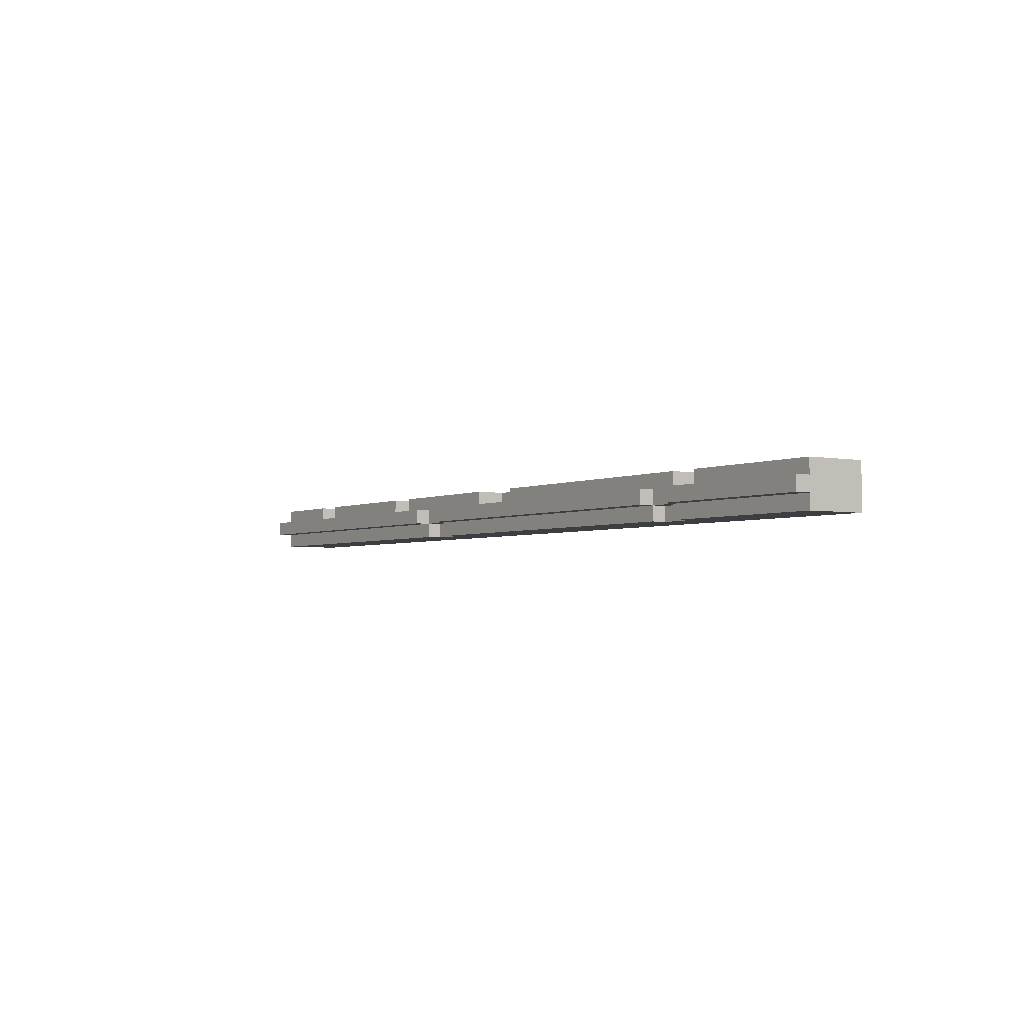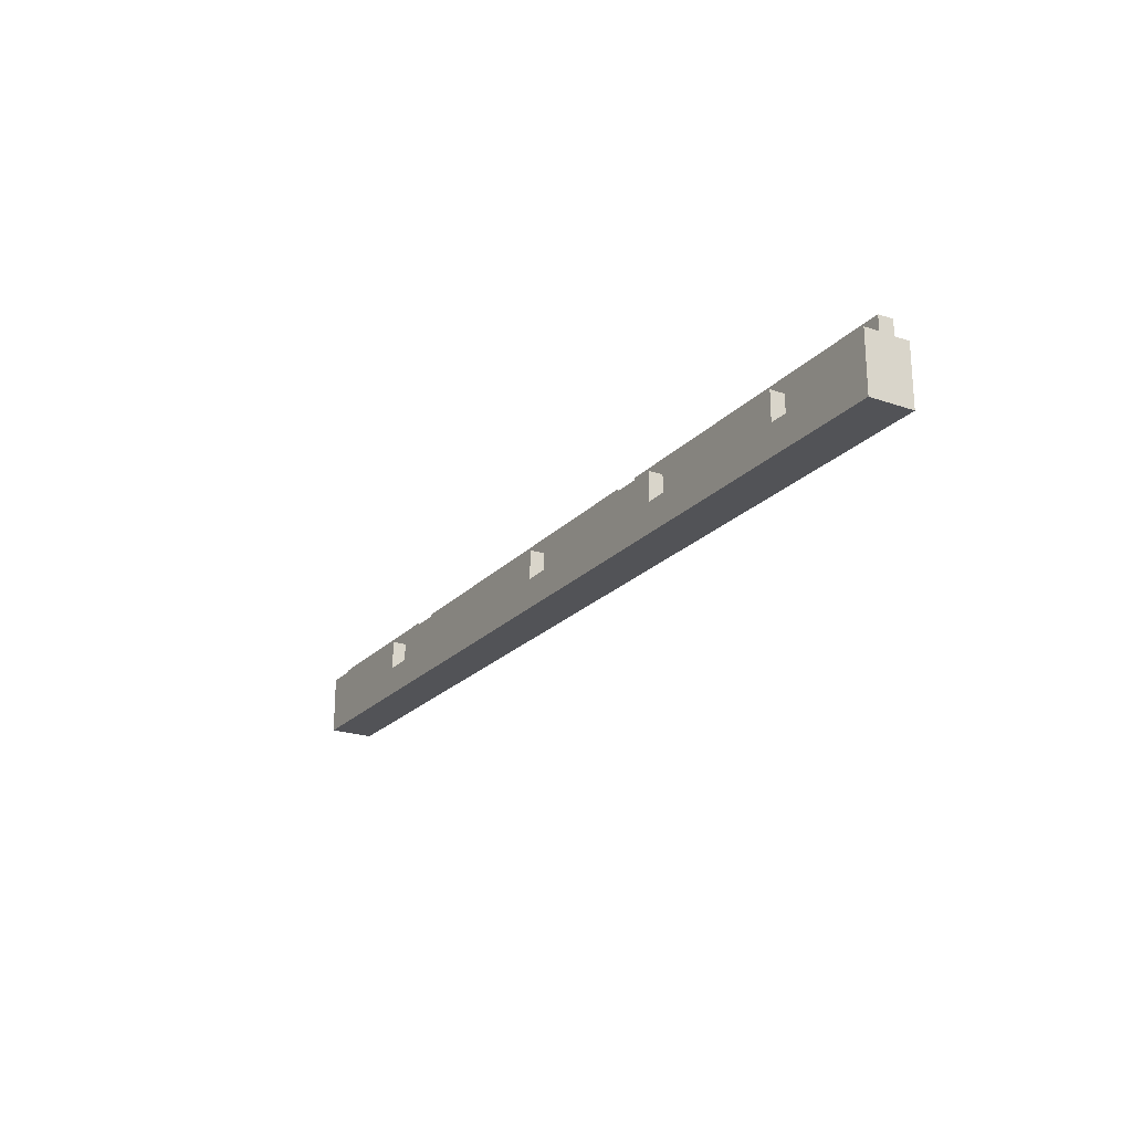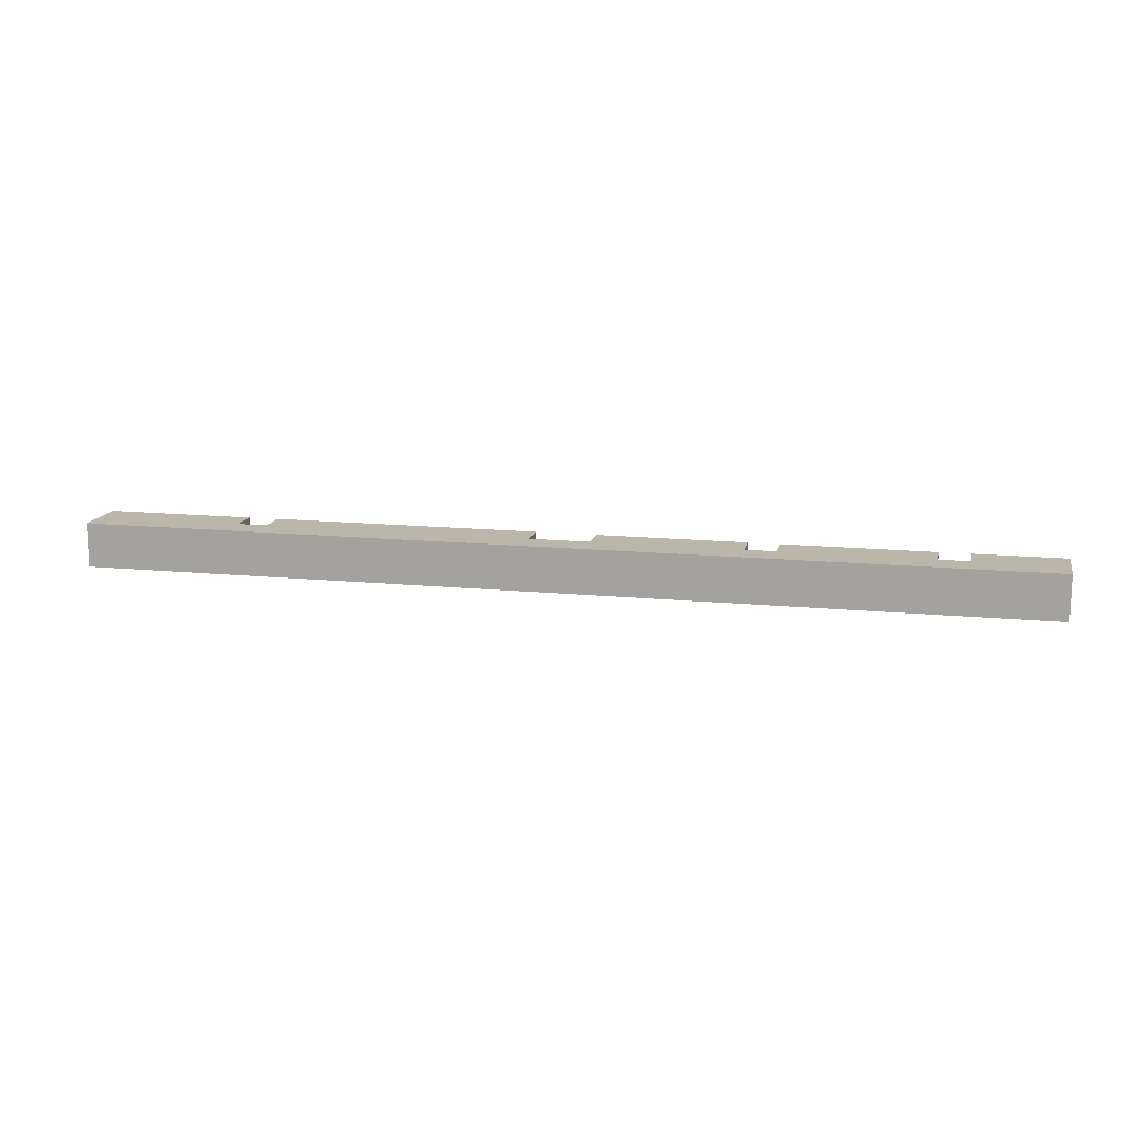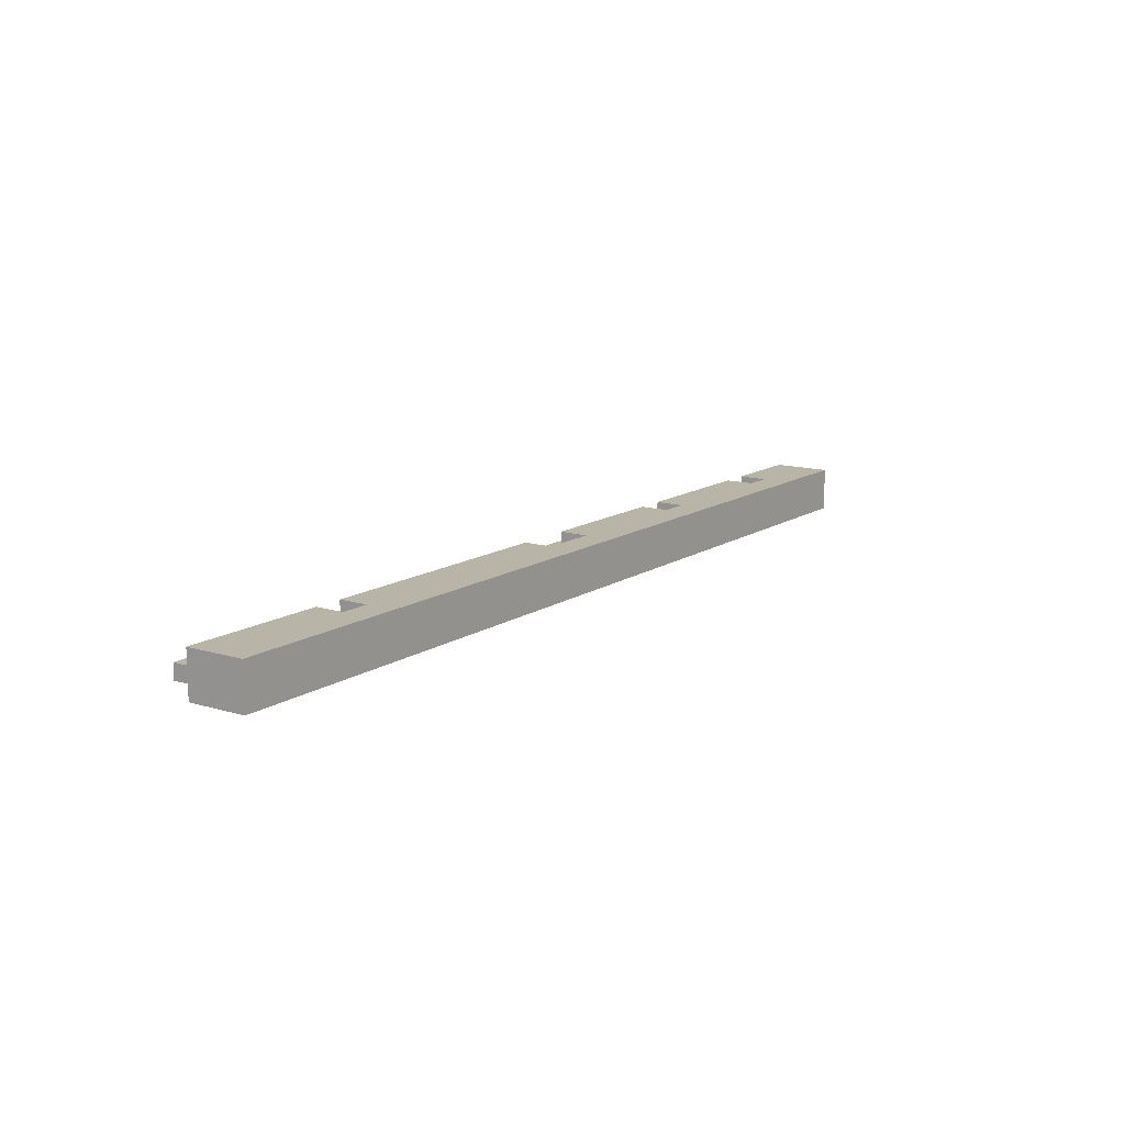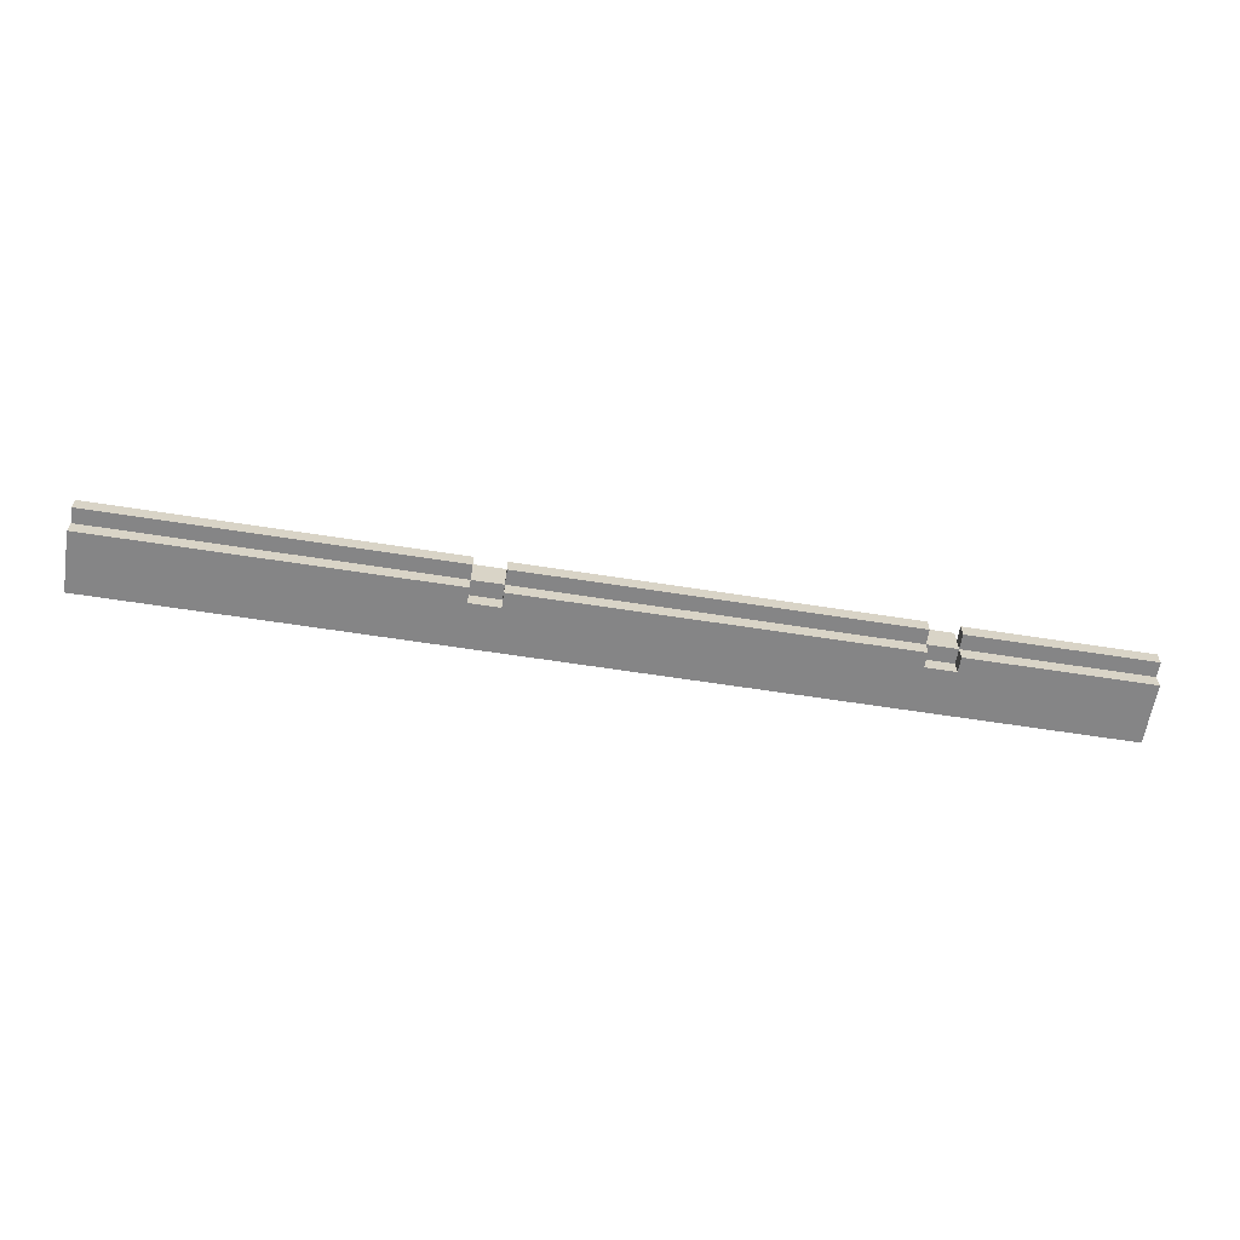
<metadata>
{"format":"obj","ext":"obj","renderer":"f3d","projection":"perspective","resolution":1024,"background":"white","views":[{"elev":-3.3,"azim":56.3,"up":"+Y"},{"elev":-22.4,"azim":-120.8,"up":"+Z"},{"elev":14.0,"azim":-167.6,"up":"+Y"},{"elev":13.2,"azim":124.7,"up":"+Y"},{"elev":-61.9,"azim":-9.1,"up":"+Y"}]}
</metadata>
<code>
v -32 0 1.5
v -32 0 0.5
v -32 0 -2.5
v -32 1 2.5
v -32 1 1.5
v -32 1 0.5
v -32 2 2.5
v -32 2 1.5
v -32 2 0.5
v -32 3 1.5
v -32 3 0.5
v -32 3 -2.5
v -24 2 1.5
v -24 2 -0.5
v -24 3 1.5
v -24 3 -0.5
v -12 2 1.5
v -12 2 -0.5
v -12 3 1.5
v -12 3 -0.5
v -7 0 1.5
v -7 0 0.5
v -7 1 2.5
v -7 1 1.5
v -7 1 0.5
v -7 2 2.5
v -7 2 1.5
v 2 2 1.5
v 2 2 -0.5
v 2 3 1.5
v 2 3 -0.5
v 20 0 1.5
v 20 0 0.5
v 20 1 2.5
v 20 1 1.5
v 20 1 0.5
v 20 2 2.5
v 20 2 1.5
v 22 2 1.5
v 22 2 -0.5
v 22 3 1.5
v 22 3 -0.5
v -26 2 1.5
v -26 2 -0.5
v -26 3 1.5
v -26 3 -0.5
v -14 2 1.5
v -14 2 -0.5
v -14 3 1.5
v -14 3 -0.5
v -9 0 1.5
v -9 0 0.5
v -9 1 2.5
v -9 1 1.5
v -9 1 0.5
v -9 2 2.5
v -9 2 1.5
v -2 2 1.5
v -2 2 -0.5
v -2 3 1.5
v -2 3 -0.5
v 18 0 1.5
v 18 0 0.5
v 18 1 2.5
v 18 1 1.5
v 18 1 0.5
v 18 2 2.5
v 18 2 1.5
v 20 2 1.5
v 20 2 -0.5
v 20 3 1.5
v 20 3 -0.5
v 32 0 1.5
v 32 0 0.5
v 32 0 -2.5
v 32 1 2.5
v 32 1 1.5
v 32 1 0.5
v 32 2 2.5
v 32 2 1.5
v 32 2 0.5
v 32 2 -1.5
v 32 2 -2.5
v 32 3 1.5
v 32 3 0.5
v 32 3 -1.5
v 32 3 -2.5
v -32 1 2.5
v -32 2 2.5
v -9 1 2.5
v -9 2 2.5
v -7 1 2.5
v -7 2 2.5
v 18 1 2.5
v 18 2 2.5
v 20 1 2.5
v 20 2 2.5
v 32 1 2.5
v 32 2 2.5
v -32 0 1.5
v -32 1 1.5
v -32 2 1.5
v -32 3 1.5
v -26 2 1.5
v -26 3 1.5
v -24 2 1.5
v -24 3 1.5
v -14 2 1.5
v -14 3 1.5
v -12 2 1.5
v -12 3 1.5
v -9 0 1.5
v -9 1 1.5
v -9 2 1.5
v -7 0 1.5
v -7 1 1.5
v -7 2 1.5
v -2 2 1.5
v -2 3 1.5
v 2 2 1.5
v 2 3 1.5
v 18 0 1.5
v 18 1 1.5
v 18 2 1.5
v 20 0 1.5
v 20 1 1.5
v 20 2 1.5
v 20 3 1.5
v 22 2 1.5
v 22 3 1.5
v 32 0 1.5
v 32 1 1.5
v 32 2 1.5
v 32 3 1.5
v -9 0 0.5
v -9 1 0.5
v -7 0 0.5
v -7 1 0.5
v 18 0 0.5
v 18 1 0.5
v 20 0 0.5
v 20 1 0.5
v -26 2 -0.5
v -26 3 -0.5
v -24 2 -0.5
v -24 3 -0.5
v -14 2 -0.5
v -14 3 -0.5
v -12 2 -0.5
v -12 3 -0.5
v -2 2 -0.5
v -2 3 -0.5
v 2 2 -0.5
v 2 3 -0.5
v 20 2 -0.5
v 20 3 -0.5
v 22 2 -0.5
v 22 3 -0.5
v -32 0 -2.5
v -32 3 -2.5
v -23 2 -2.5
v -23 3 -2.5
v -22 2 -2.5
v -22 3 -2.5
v -12 0 -2.5
v -12 1 -2.5
v -10 0 -2.5
v -10 1 -2.5
v 3 0 -2.5
v 3 1 -2.5
v 4 0 -2.5
v 4 1 -2.5
v 8 0 -2.5
v 8 1 -2.5
v 9 0 -2.5
v 9 1 -2.5
v 31 2 -2.5
v 31 3 -2.5
v 32 0 -2.5
v 32 2 -2.5
v 32 3 -2.5
v -32 0 1.5
v -9 0 1.5
v -7 0 1.5
v 18 0 1.5
v 20 0 1.5
v 32 0 1.5
v -32 0 0.5
v -25 0 0.5
v -24 0 0.5
v -9 0 0.5
v -7 0 0.5
v 11 0 0.5
v 12 0 0.5
v 18 0 0.5
v 20 0 0.5
v 21 0 0.5
v 29 0 0.5
v 30 0 0.5
v 32 0 0.5
v -30 0 -0.5
v -29 0 -0.5
v -25 0 -0.5
v -24 0 -0.5
v -21 0 -0.5
v -20 0 -0.5
v -9 0 -0.5
v -7 0 -0.5
v 11 0 -0.5
v 12 0 -0.5
v 18 0 -0.5
v 20 0 -0.5
v 21 0 -0.5
v 22 0 -0.5
v 29 0 -0.5
v 30 0 -0.5
v -30 0 -1.5
v -29 0 -1.5
v -21 0 -1.5
v -20 0 -1.5
v -12 0 -1.5
v -10 0 -1.5
v 3 0 -1.5
v 4 0 -1.5
v 8 0 -1.5
v 9 0 -1.5
v 21 0 -1.5
v 22 0 -1.5
v -32 0 -2.5
v -12 0 -2.5
v -10 0 -2.5
v 3 0 -2.5
v 4 0 -2.5
v 8 0 -2.5
v 9 0 -2.5
v 32 0 -2.5
v -32 1 2.5
v -9 1 2.5
v -7 1 2.5
v 18 1 2.5
v 20 1 2.5
v 32 1 2.5
v -32 1 1.5
v -9 1 1.5
v -7 1 1.5
v 18 1 1.5
v 20 1 1.5
v 32 1 1.5
v -9 1 0.5
v -7 1 0.5
v 18 1 0.5
v 20 1 0.5
v -32 2 2.5
v -9 2 2.5
v -7 2 2.5
v 18 2 2.5
v 20 2 2.5
v 32 2 2.5
v -32 2 1.5
v -26 2 1.5
v -24 2 1.5
v -14 2 1.5
v -12 2 1.5
v -9 2 1.5
v -7 2 1.5
v -2 2 1.5
v 2 2 1.5
v 18 2 1.5
v 20 2 1.5
v 22 2 1.5
v 32 2 1.5
v -26 2 -0.5
v -24 2 -0.5
v -14 2 -0.5
v -12 2 -0.5
v -2 2 -0.5
v 2 2 -0.5
v 20 2 -0.5
v 22 2 -0.5
v -32 3 1.5
v -26 3 1.5
v -24 3 1.5
v -14 3 1.5
v -12 3 1.5
v -2 3 1.5
v 2 3 1.5
v 20 3 1.5
v 22 3 1.5
v 32 3 1.5
v -32 3 0.5
v -30 3 0.5
v -29 3 0.5
v -27 3 0.5
v -23 3 0.5
v -16 3 0.5
v -15 3 0.5
v -11 3 0.5
v -3 3 0.5
v 3 3 0.5
v 17 3 0.5
v 19 3 0.5
v 23 3 0.5
v 24 3 0.5
v 30 3 0.5
v 31 3 0.5
v 32 3 0.5
v -30 3 -0.5
v -29 3 -0.5
v -27 3 -0.5
v -26 3 -0.5
v -24 3 -0.5
v -23 3 -0.5
v -16 3 -0.5
v -15 3 -0.5
v -14 3 -0.5
v -12 3 -0.5
v -11 3 -0.5
v -6 3 -0.5
v -5 3 -0.5
v -3 3 -0.5
v -2 3 -0.5
v 2 3 -0.5
v 3 3 -0.5
v 4 3 -0.5
v 5 3 -0.5
v 11 3 -0.5
v 12 3 -0.5
v 16 3 -0.5
v 17 3 -0.5
v 19 3 -0.5
v 20 3 -0.5
v 22 3 -0.5
v 23 3 -0.5
v 24 3 -0.5
v 27 3 -0.5
v 28 3 -0.5
v 30 3 -0.5
v 31 3 -0.5
v -26 3 -1.5
v -24 3 -1.5
v -23 3 -1.5
v -22 3 -1.5
v -14 3 -1.5
v -12 3 -1.5
v -6 3 -1.5
v -5 3 -1.5
v -2 3 -1.5
v 2 3 -1.5
v 4 3 -1.5
v 5 3 -1.5
v 11 3 -1.5
v 12 3 -1.5
v 16 3 -1.5
v 17 3 -1.5
v 20 3 -1.5
v 22 3 -1.5
v 27 3 -1.5
v 28 3 -1.5
v 31 3 -1.5
v 32 3 -1.5
v -32 3 -2.5
v -23 3 -2.5
v -22 3 -2.5
v 31 3 -2.5
v 32 3 -2.5
f 5 2 1
f 6 3 2
f 6 2 5
f 7 5 4
f 8 6 5
f 8 5 7
f 9 3 6
f 9 6 8
f 10 9 8
f 11 3 9
f 11 9 10
f 12 3 11
f 15 14 13
f 16 14 15
f 19 18 17
f 20 18 19
f 24 22 21
f 25 22 24
f 26 24 23
f 27 24 26
f 30 29 28
f 31 29 30
f 35 33 32
f 36 33 35
f 37 35 34
f 38 35 37
f 41 40 39
f 42 40 41
f 43 44 45
f 45 44 46
f 47 48 49
f 49 48 50
f 51 52 54
f 54 52 55
f 53 54 56
f 56 54 57
f 58 59 60
f 60 59 61
f 62 63 65
f 65 63 66
f 64 65 67
f 67 65 68
f 69 70 71
f 71 70 72
f 73 74 77
f 74 75 78
f 77 74 78
f 76 77 79
f 77 78 80
f 79 77 80
f 78 75 81
f 80 78 81
f 81 75 82
f 82 75 83
f 80 81 84
f 81 82 85
f 84 81 85
f 82 83 86
f 85 82 86
f 86 83 87
f 90 89 88
f 91 89 90
f 94 93 92
f 95 93 94
f 98 97 96
f 99 97 98
f 104 103 102
f 105 103 104
f 108 107 106
f 109 107 108
f 112 101 100
f 113 101 112
f 114 111 110
f 116 114 113
f 117 111 114
f 117 114 116
f 118 111 117
f 119 111 118
f 122 116 115
f 123 116 122
f 124 121 120
f 126 124 123
f 127 121 124
f 127 124 126
f 128 121 127
f 131 126 125
f 132 126 131
f 133 130 129
f 134 130 133
f 137 136 135
f 138 136 137
f 141 140 139
f 142 140 141
f 145 144 143
f 146 144 145
f 149 148 147
f 150 148 149
f 153 152 151
f 154 152 153
f 157 156 155
f 158 156 157
f 159 160 161
f 161 160 162
f 159 161 163
f 161 162 163
f 163 162 164
f 159 163 165
f 163 164 165
f 165 164 166
f 165 166 167
f 166 164 168
f 167 166 168
f 167 168 169
f 168 164 170
f 169 168 170
f 169 170 171
f 170 164 172
f 171 170 172
f 171 172 173
f 172 164 174
f 173 172 174
f 173 174 175
f 174 164 176
f 175 174 176
f 175 176 177
f 176 164 177
f 177 164 178
f 175 177 179
f 177 178 180
f 179 177 180
f 180 178 181
f 188 183 182
f 189 183 188
f 190 183 189
f 191 183 190
f 192 185 184
f 193 185 192
f 194 185 193
f 195 185 194
f 196 187 186
f 197 187 196
f 198 187 197
f 199 187 198
f 200 187 199
f 201 189 188
f 202 189 201
f 203 190 189
f 203 189 202
f 204 191 190
f 204 190 203
f 205 191 204
f 206 191 205
f 207 192 191
f 207 191 206
f 208 193 192
f 208 192 207
f 209 194 193
f 209 193 208
f 210 195 194
f 210 194 209
f 211 196 195
f 211 195 210
f 212 197 196
f 212 196 211
f 213 198 197
f 213 197 212
f 214 198 213
f 215 199 198
f 215 198 214
f 216 200 199
f 216 199 215
f 217 202 201
f 217 201 188
f 218 203 202
f 218 202 217
f 218 204 203
f 218 205 204
f 219 206 205
f 219 205 218
f 220 209 208
f 220 206 219
f 220 207 206
f 220 213 212
f 220 208 207
f 220 210 209
f 220 211 210
f 220 212 211
f 221 213 220
f 222 213 221
f 223 213 222
f 224 213 223
f 225 213 224
f 226 213 225
f 227 214 213
f 227 213 226
f 228 216 215
f 228 214 227
f 228 215 214
f 229 219 218
f 229 217 188
f 229 218 217
f 229 220 219
f 229 221 220
f 230 222 221
f 230 221 229
f 231 223 222
f 231 222 230
f 232 224 223
f 232 223 231
f 233 225 224
f 233 224 232
f 234 226 225
f 234 225 233
f 235 228 227
f 235 226 234
f 235 227 226
f 236 216 228
f 236 228 235
f 236 200 216
f 243 238 237
f 244 238 243
f 245 240 239
f 246 240 245
f 247 242 241
f 248 242 247
f 249 245 244
f 250 245 249
f 251 247 246
f 252 247 251
f 253 254 259
f 259 254 260
f 260 254 261
f 261 254 262
f 262 254 263
f 263 254 264
f 255 256 265
f 265 256 266
f 266 256 267
f 267 256 268
f 257 258 269
f 269 258 270
f 270 258 271
f 260 261 272
f 272 261 273
f 262 263 274
f 274 263 275
f 266 267 276
f 276 267 277
f 269 270 278
f 278 270 279
f 280 281 290
f 290 281 291
f 291 281 292
f 292 281 293
f 282 283 294
f 294 283 295
f 295 283 296
f 284 285 297
f 297 285 298
f 286 287 299
f 299 287 300
f 300 287 301
f 288 289 302
f 302 289 303
f 303 289 304
f 304 289 305
f 305 289 306
f 290 291 307
f 291 292 307
f 292 293 308
f 307 292 308
f 293 281 309
f 308 293 309
f 309 281 310
f 282 294 311
f 294 295 312
f 311 294 312
f 295 296 313
f 312 295 313
f 296 283 314
f 313 296 314
f 314 283 315
f 284 297 316
f 297 298 317
f 316 297 317
f 317 298 318
f 318 298 319
f 298 285 320
f 319 298 320
f 320 285 321
f 286 299 322
f 299 300 323
f 322 299 323
f 323 300 324
f 324 300 325
f 325 300 326
f 326 300 327
f 327 300 328
f 300 301 329
f 328 300 329
f 301 287 330
f 329 301 330
f 330 287 331
f 288 302 332
f 302 303 333
f 332 302 333
f 303 304 334
f 333 303 334
f 334 304 335
f 335 304 336
f 304 305 337
f 336 304 337
f 305 306 338
f 337 305 338
f 307 308 339
f 309 310 339
f 310 311 339
f 308 309 339
f 312 313 340
f 339 311 340
f 311 312 340
f 314 315 340
f 313 314 340
f 340 315 341
f 341 315 342
f 315 316 343
f 342 315 343
f 316 317 344
f 343 316 344
f 317 318 344
f 318 319 345
f 344 318 345
f 320 321 346
f 345 319 346
f 319 320 346
f 321 322 347
f 346 321 347
f 322 323 348
f 347 322 348
f 323 324 348
f 324 325 349
f 348 324 349
f 325 326 350
f 349 325 350
f 326 327 351
f 350 326 351
f 327 328 352
f 351 327 352
f 328 329 353
f 352 328 353
f 329 330 354
f 353 329 354
f 330 331 354
f 331 332 355
f 354 331 355
f 334 335 356
f 355 332 356
f 332 333 356
f 333 334 356
f 335 336 357
f 356 335 357
f 336 337 358
f 357 336 358
f 337 338 358
f 338 306 359
f 358 338 359
f 359 306 360
f 307 339 361
f 290 307 361
f 340 341 361
f 339 340 361
f 341 342 362
f 361 341 362
f 351 352 363
f 362 342 363
f 357 358 363
f 358 359 363
f 342 343 363
f 343 344 363
f 349 350 363
f 356 357 363
f 346 347 363
f 355 356 363
f 348 349 363
f 353 354 363
f 347 348 363
f 350 351 363
f 345 346 363
f 344 345 363
f 354 355 363
f 352 353 363
f 359 360 364
f 363 359 364
f 364 360 365

</code>
